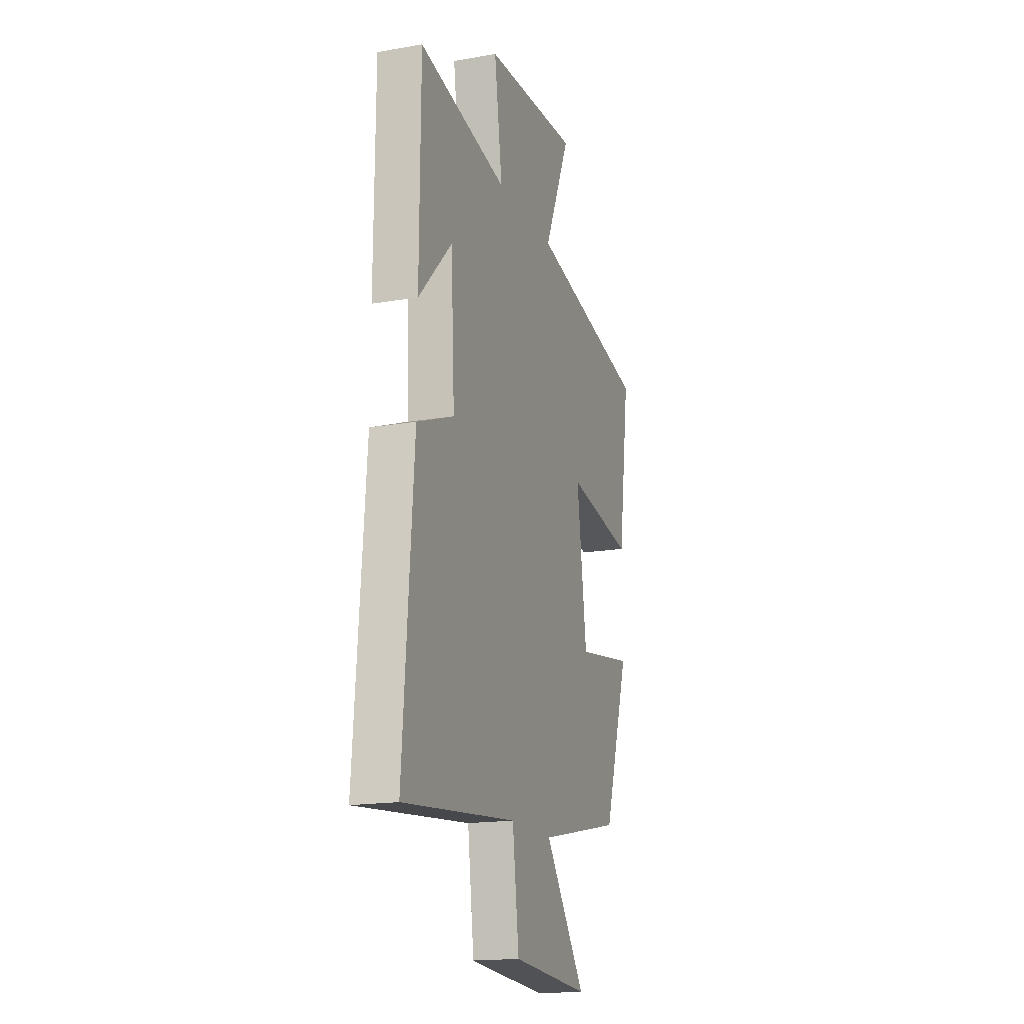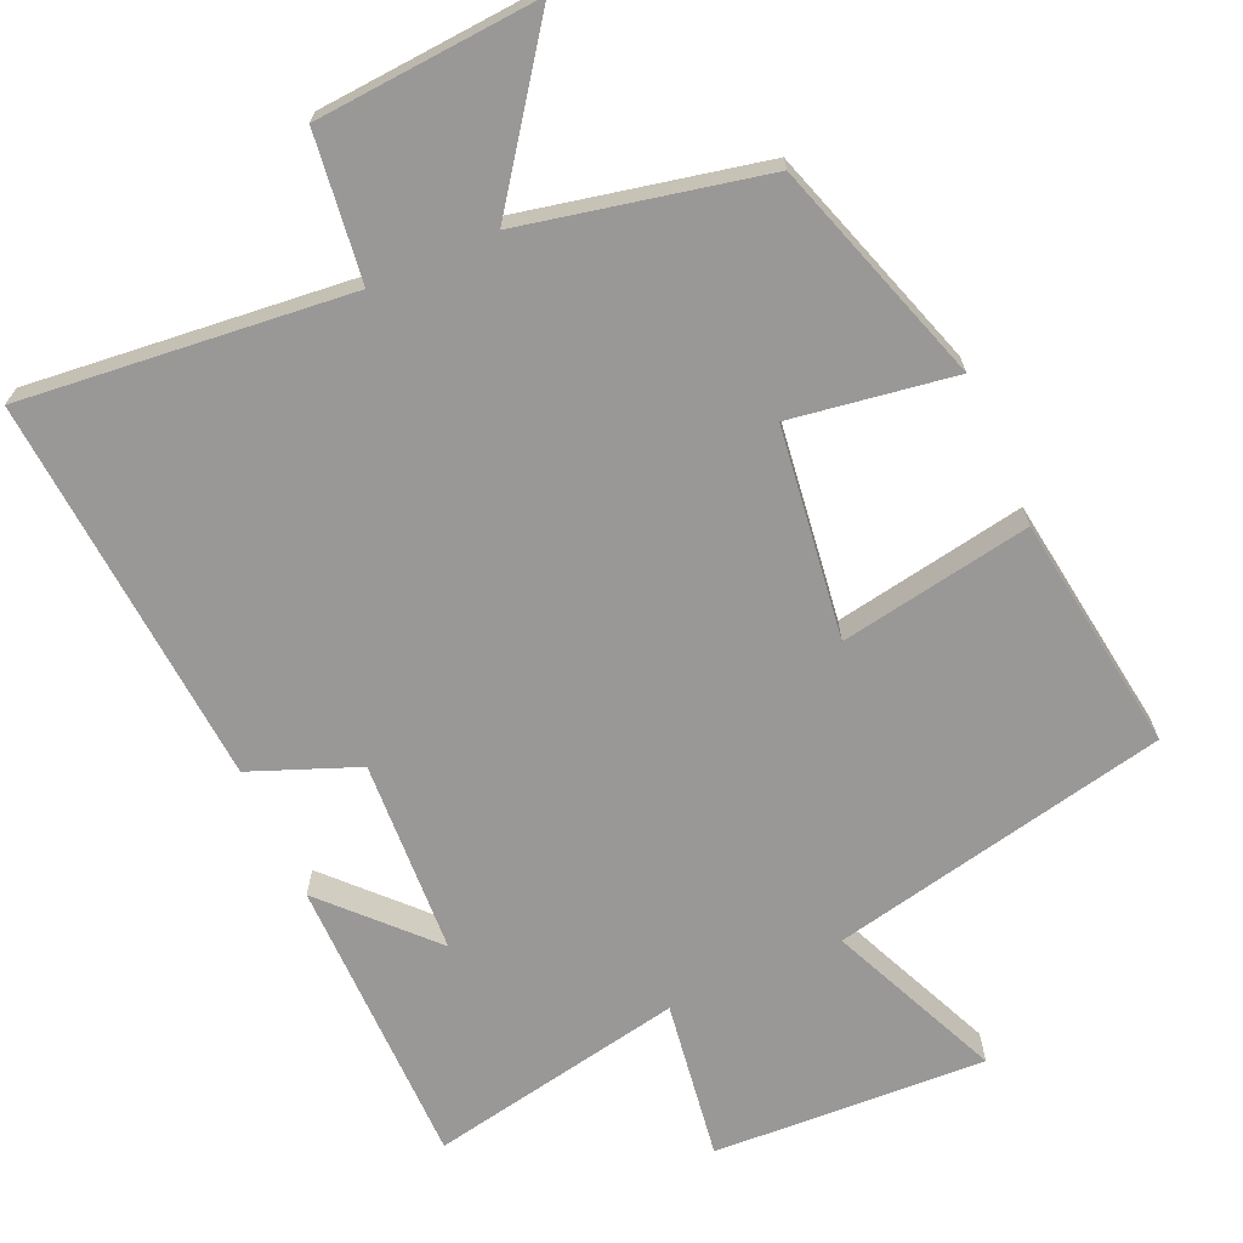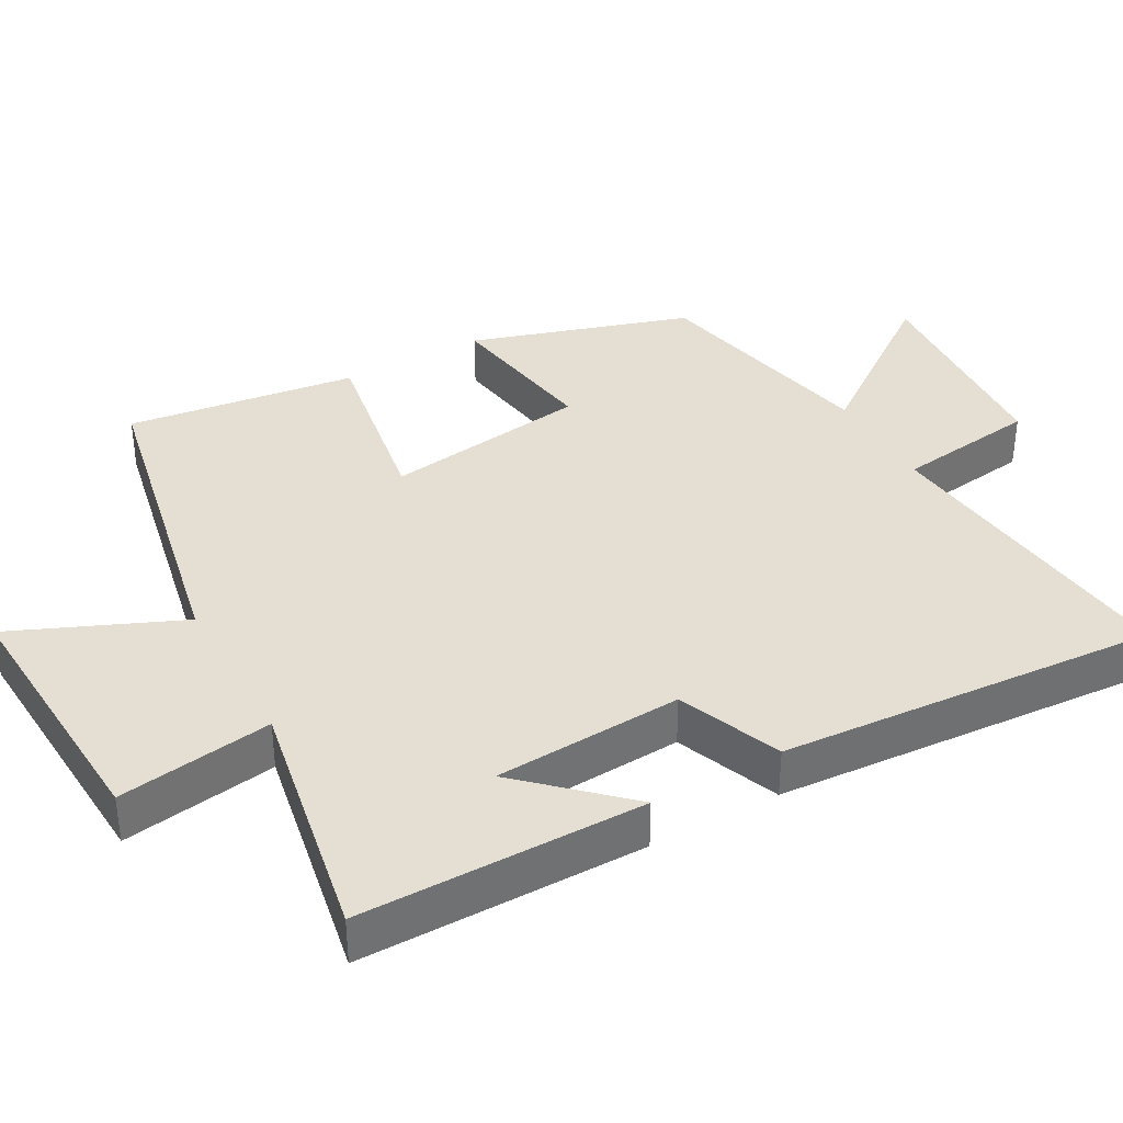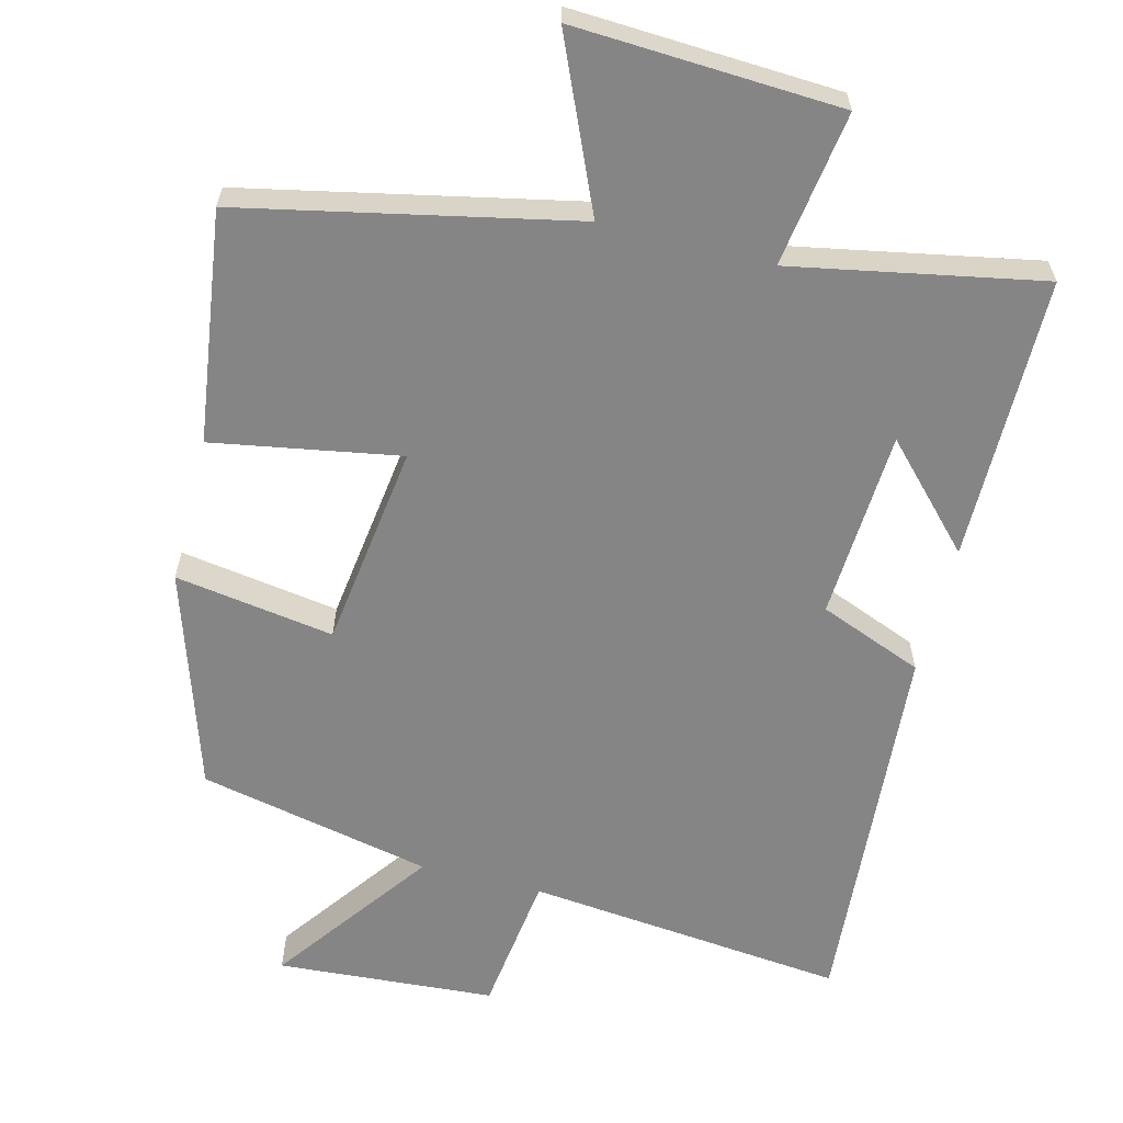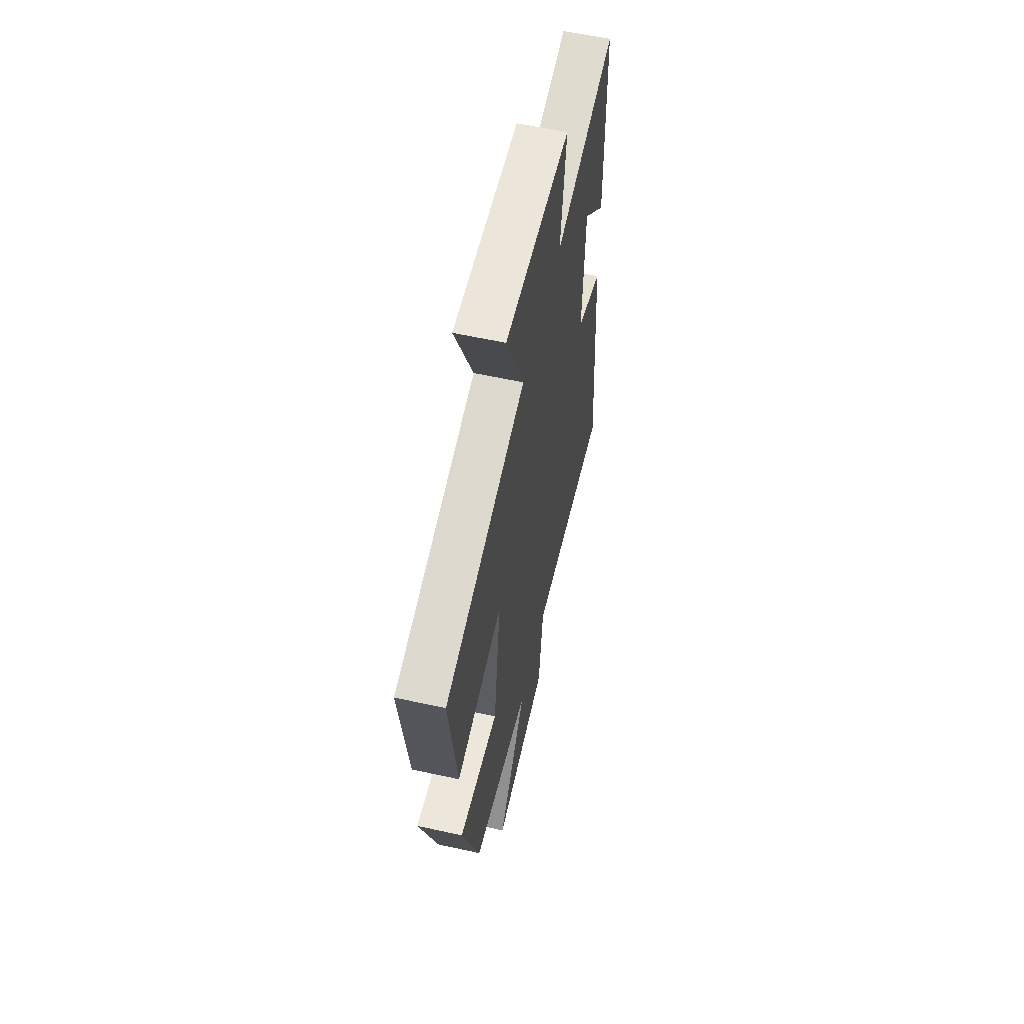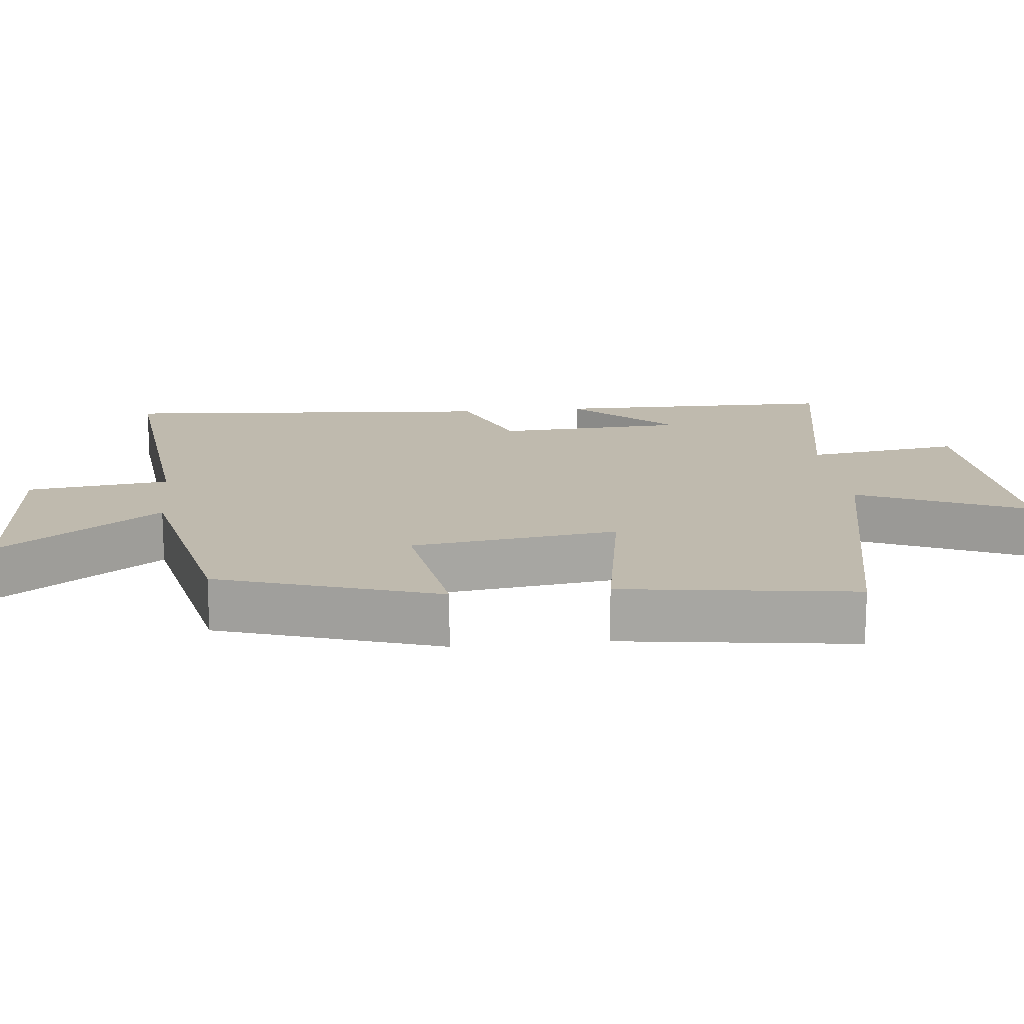
<metadata>
{"format":"obj","ext":"obj","renderer":"f3d","projection":"perspective","resolution":1024,"background":"white","views":[{"elev":-17.2,"azim":109.1,"up":"+Z"},{"elev":-68.7,"azim":-156.1,"up":"+Y"},{"elev":37.1,"azim":60.5,"up":"+Y"},{"elev":-61.7,"azim":-14.4,"up":"+Y"},{"elev":58.9,"azim":-77.2,"up":"+Z"},{"elev":15.7,"azim":-96.1,"up":"+Y"}]}
</metadata>
<code>
v 0.541 0.07 -0.545
v 0.095 0.07 -0.5
v 0.07 0.07 -0.698
v -0.234 0.07 -0.72
v -0.075 0.07 -0.5
v -0.401 0.07 -0.431
v -0.5 0.07 -0.126
v -0.278 0.07 -0.16
v -0.24 0.07 0.126
v -0.5 0.07 0.08
v -0.545 0.07 0.402
v -0.086 0.07 0.5
v -0.189 0.07 0.734
v 0.181 0.07 0.716
v 0.15 0.07 0.5
v 0.497 0.07 0.567
v 0.5 0.07 0.17
v 0.369 0.07 0.307
v 0.355 0.07 0.043
v 0.5 0.07 -0.014
v 0.541 0 -0.545
v 0.095 0 -0.5
v 0.07 0 -0.698
v -0.234 0 -0.72
v -0.075 0 -0.5
v -0.401 0 -0.431
v -0.5 0 -0.126
v -0.278 0 -0.16
v -0.24 0 0.126
v -0.5 0 0.08
v -0.545 0 0.402
v -0.086 0 0.5
v -0.189 0 0.734
v 0.181 0 0.716
v 0.15 0 0.5
v 0.497 0 0.567
v 0.5 0 0.17
v 0.369 0 0.307
v 0.355 0 0.043
v 0.5 0 -0.014
f 19 20 1 2
f 18 19 2
f 16 17 18
f 15 16 18
f 15 18 2
f 12 13 14 15
f 9 10 11 12
f 8 9 12 15
f 5 6 7 8
f 5 8 15 2
f 2 3 4 5
f 22 21 40 39
f 22 39 38
f 38 37 36
f 38 36 35
f 22 38 35
f 35 34 33 32
f 32 31 30 29
f 35 32 29 28
f 28 27 26 25
f 22 35 28 25
f 25 24 23 22
f 1 21 22 2
f 2 22 23 3
f 3 23 24 4
f 4 24 25 5
f 5 25 26 6
f 6 26 27 7
f 7 27 28 8
f 8 28 29 9
f 9 29 30 10
f 10 30 31 11
f 11 31 32 12
f 12 32 33 13
f 13 33 34 14
f 14 34 35 15
f 15 35 36 16
f 16 36 37 17
f 17 37 38 18
f 18 38 39 19
f 19 39 40 20
f 20 40 21 1

</code>
